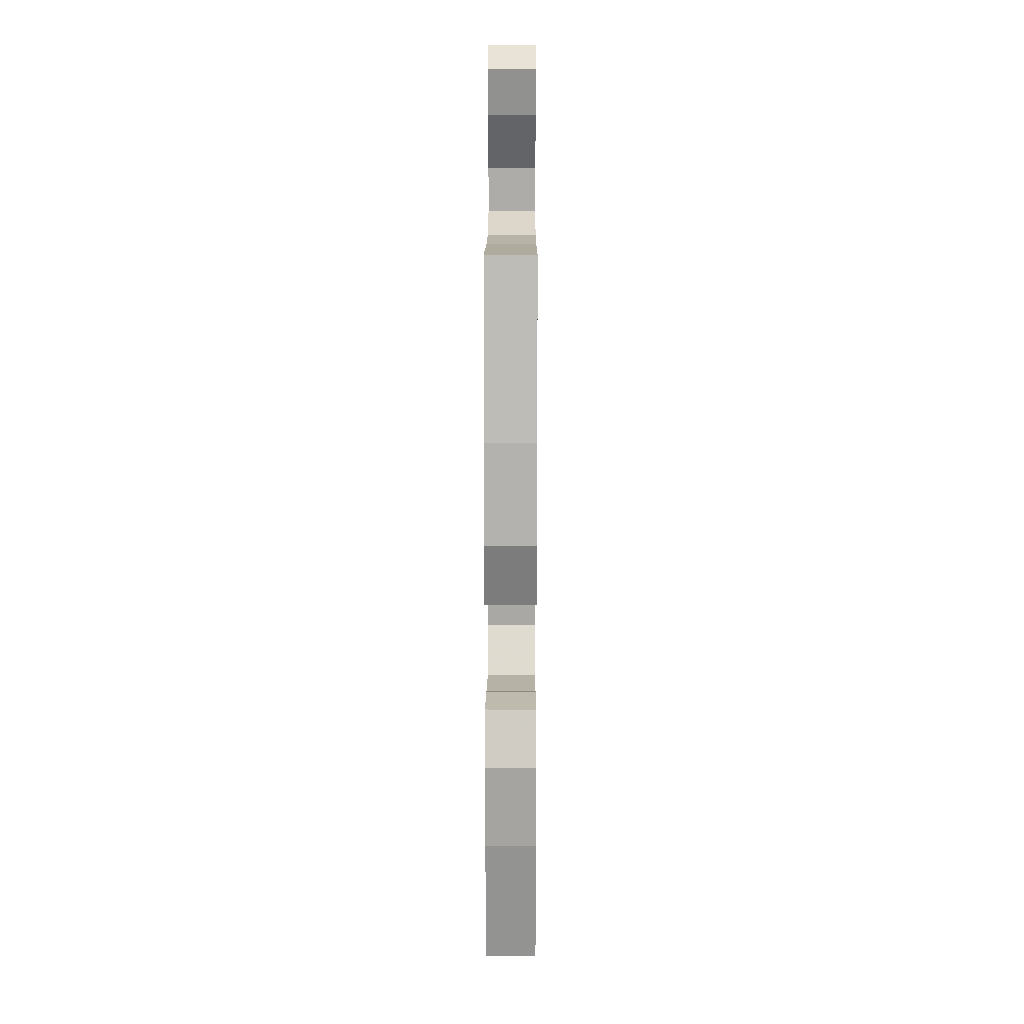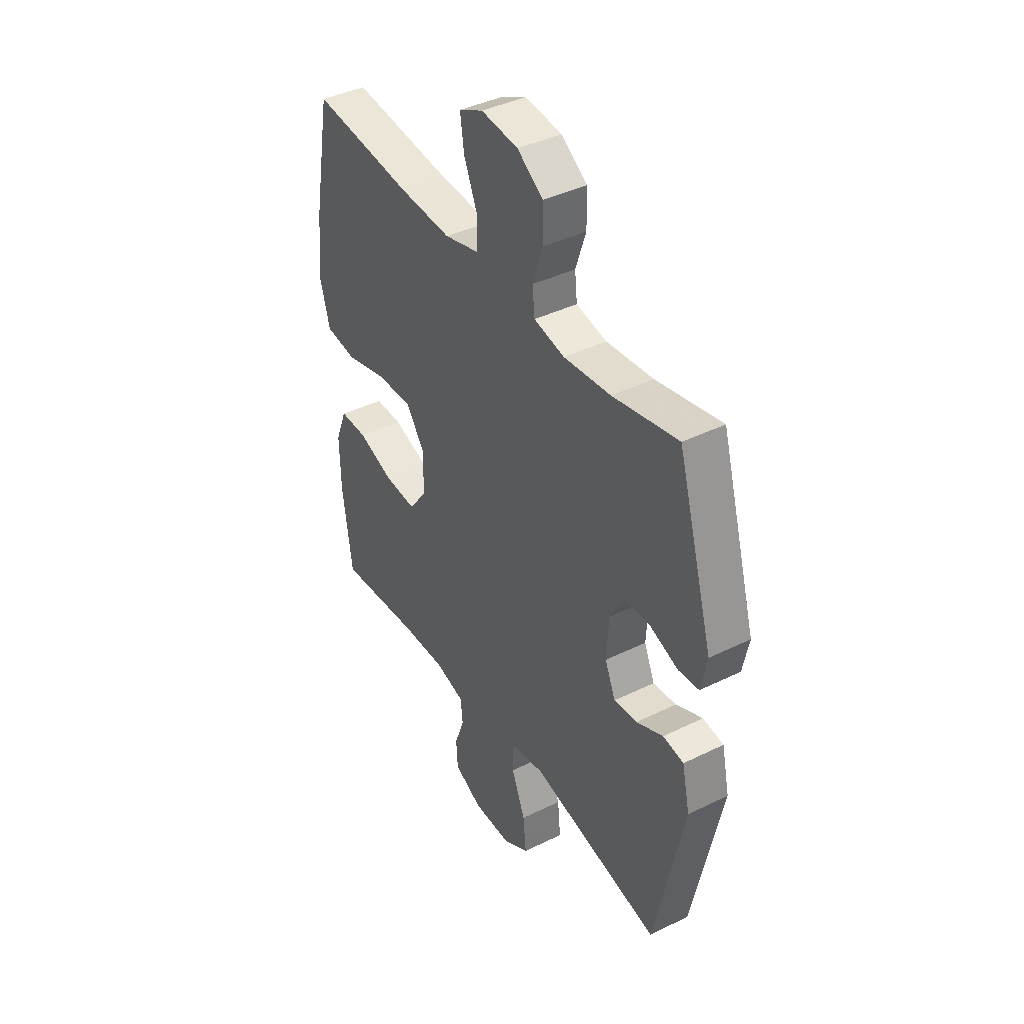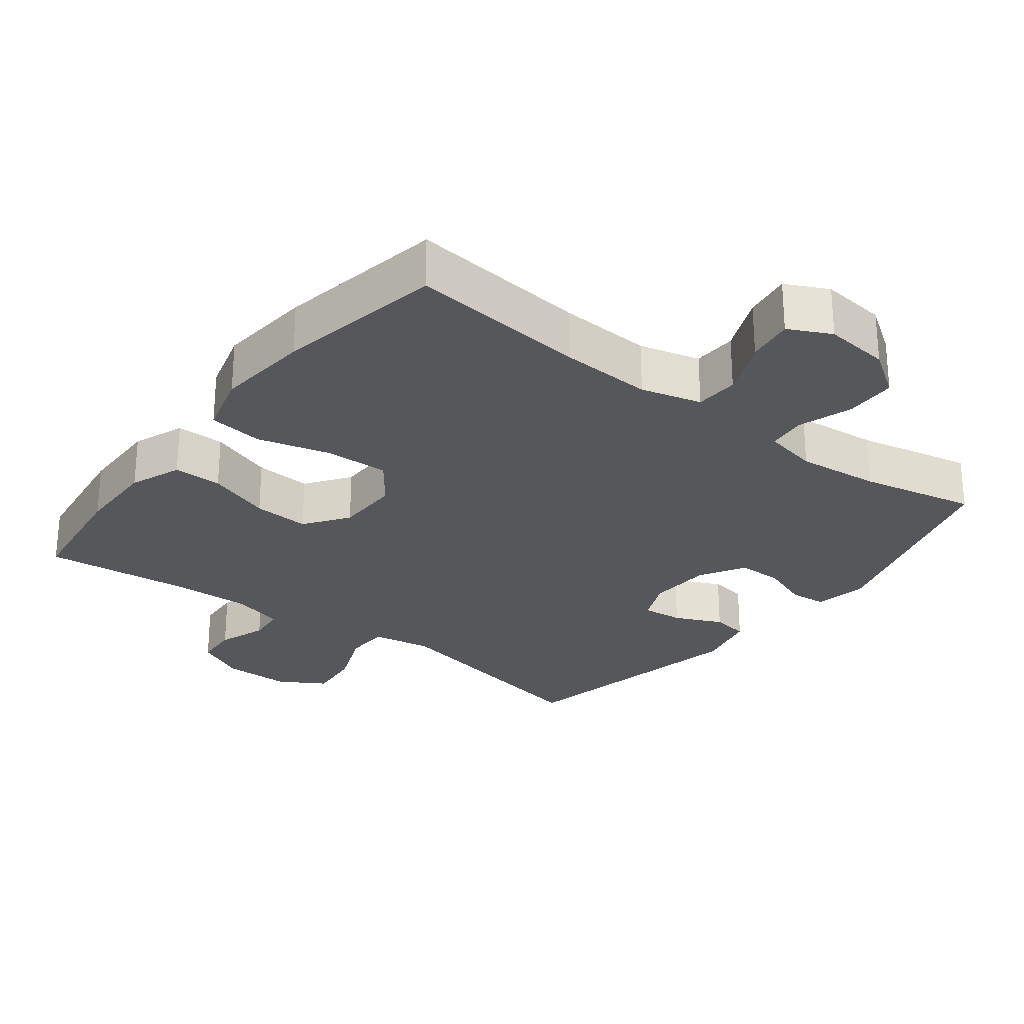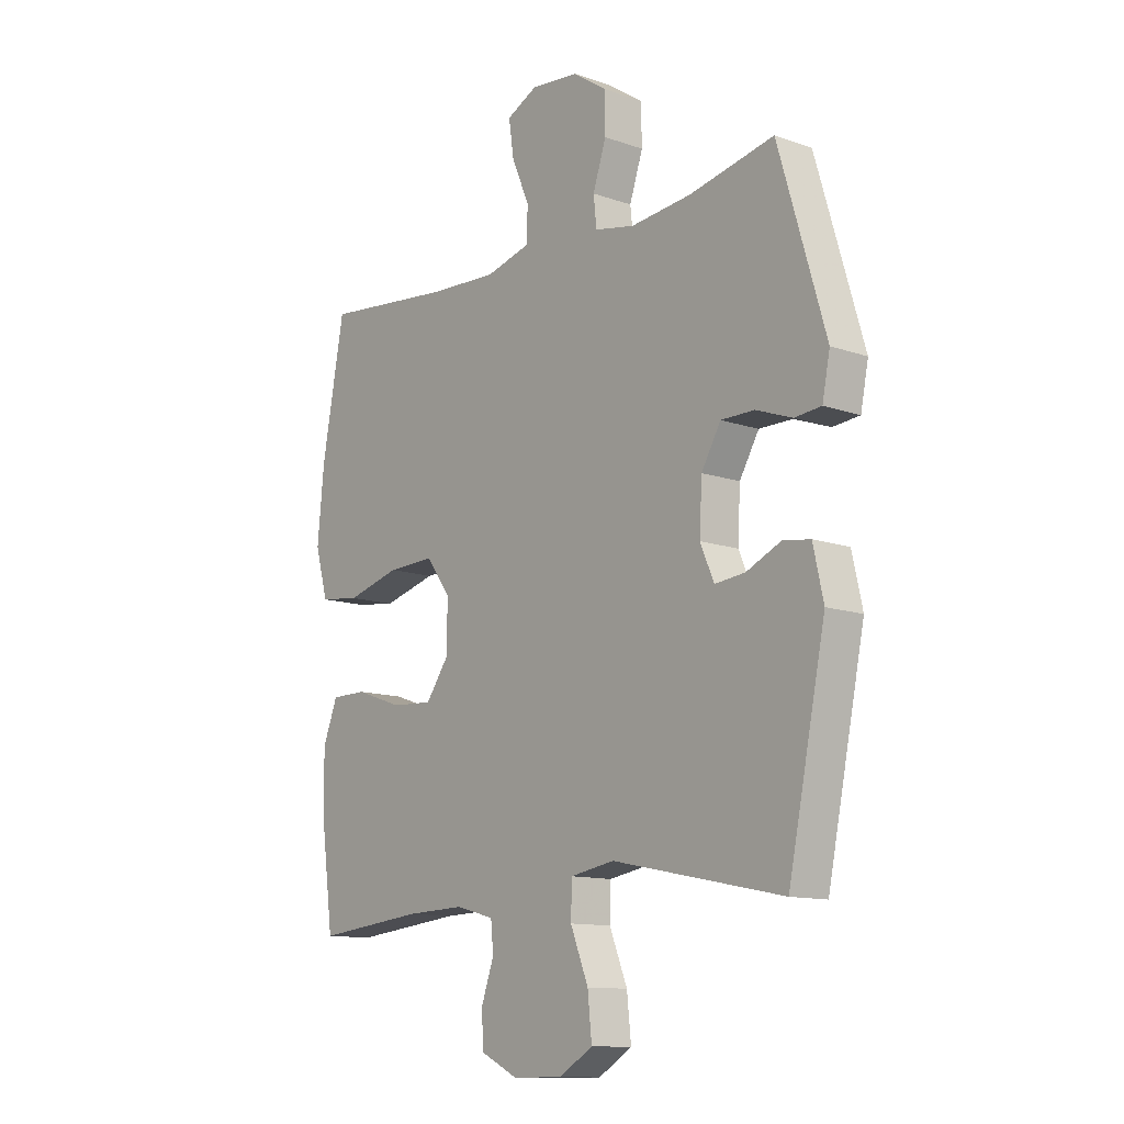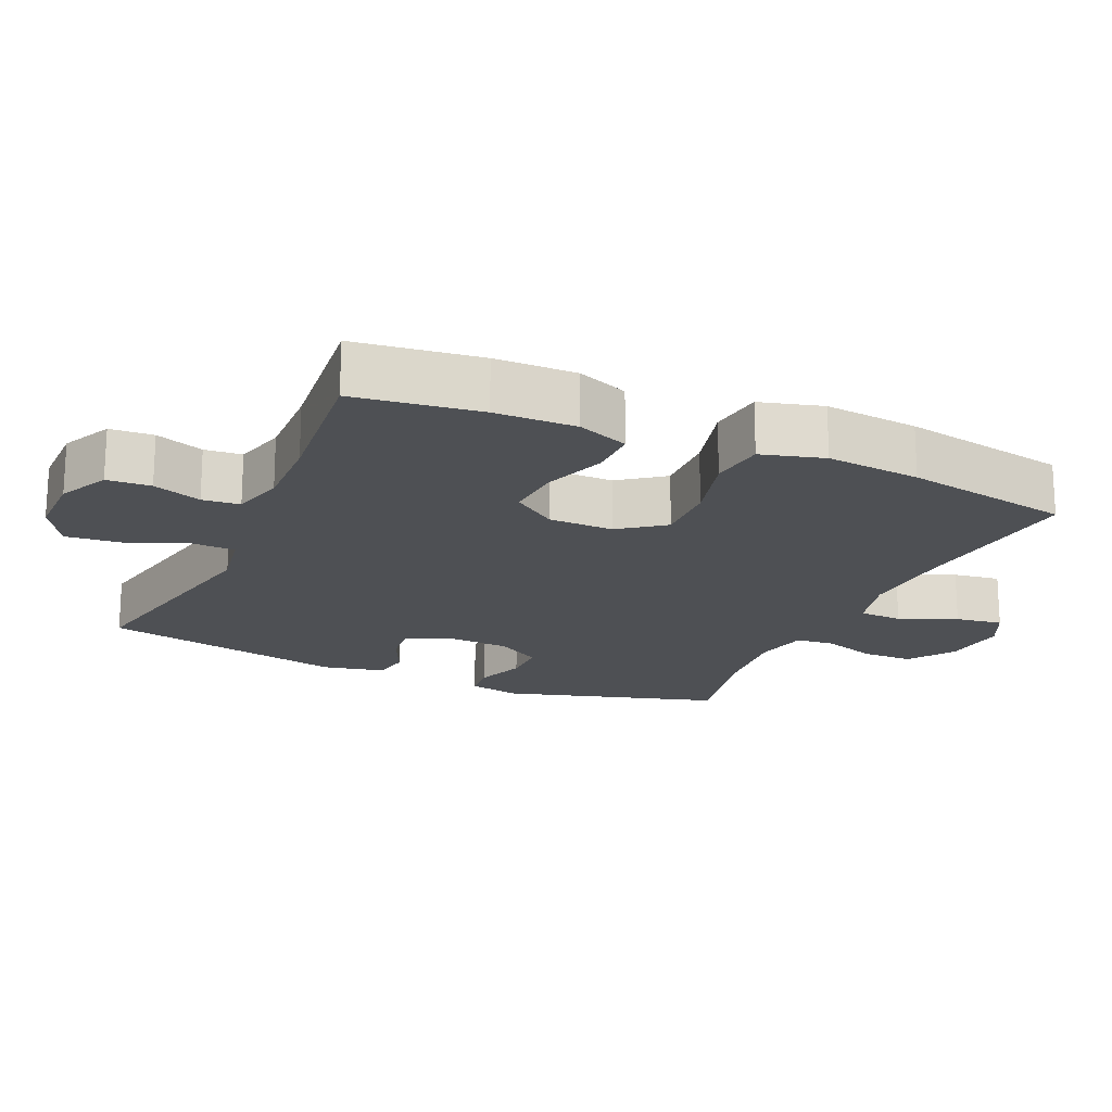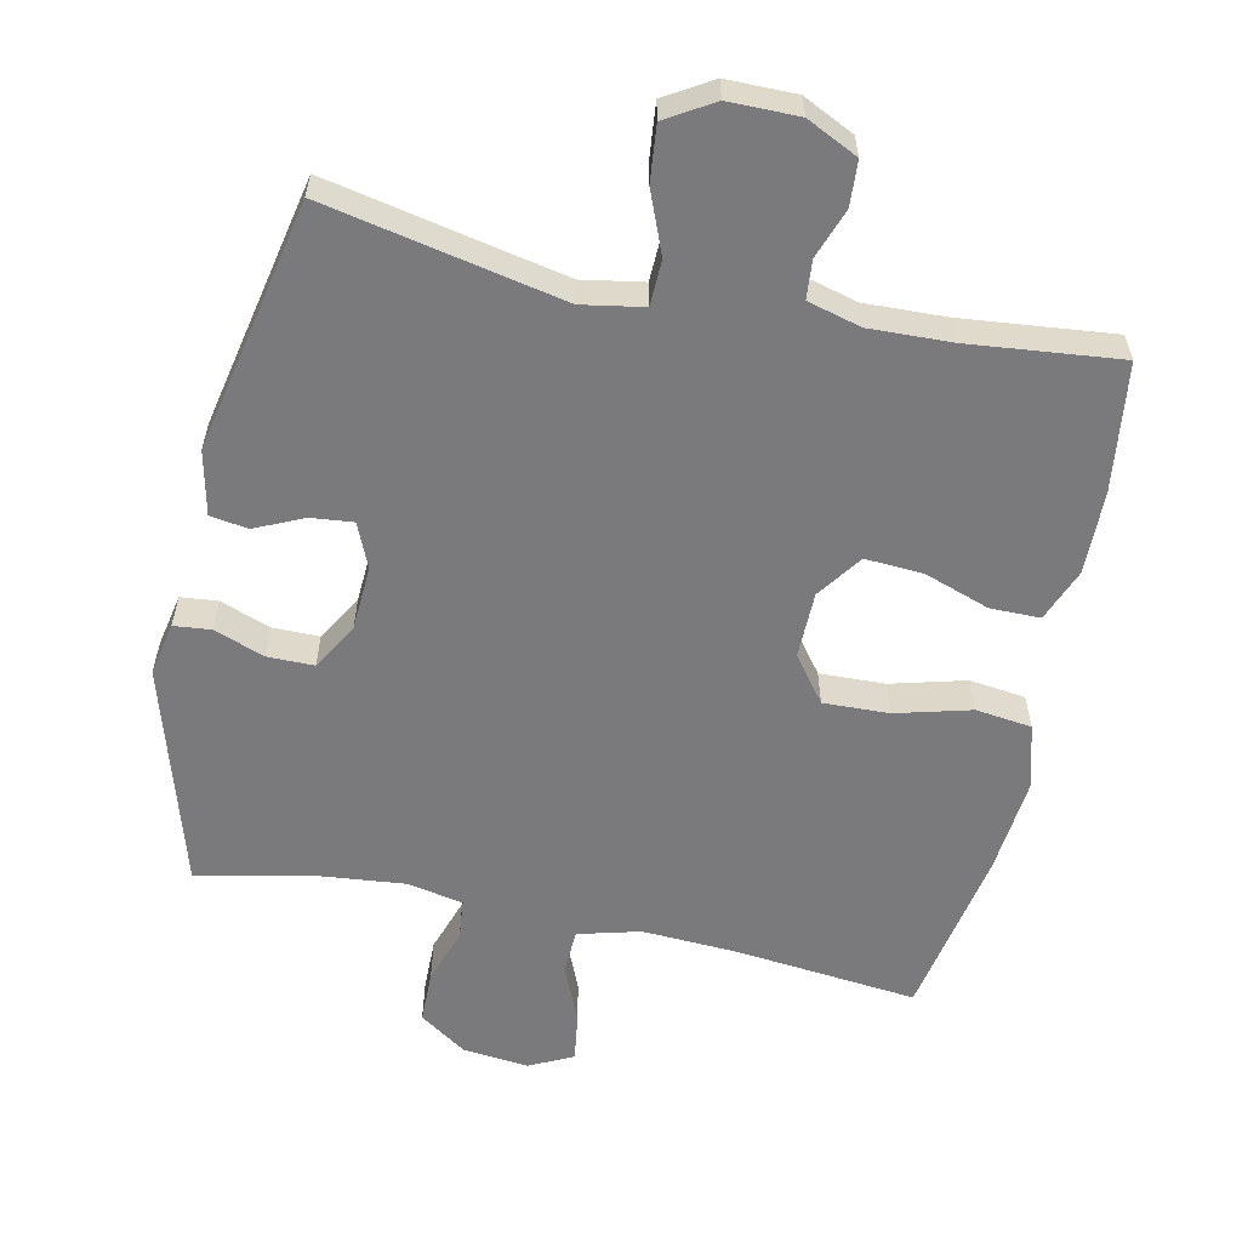
<metadata>
{"format":"obj","ext":"obj","renderer":"f3d","projection":"perspective","resolution":1024,"background":"white","views":[{"elev":15.7,"azim":-89.8,"up":"+Z"},{"elev":40.8,"azim":59.0,"up":"+Z"},{"elev":-26.9,"azim":-37.6,"up":"+Y"},{"elev":-12.1,"azim":50.4,"up":"+Z"},{"elev":-18.9,"azim":-114.1,"up":"+Y"},{"elev":-58.2,"azim":167.9,"up":"+Y"}]}
</metadata>
<code>
v 0.5 0.07 -0.5
v 0.167 0.07 -0.432
v 0.081 0.07 -0.447
v 0.079 0.07 -0.511
v 0.114 0.07 -0.598
v 0.122 0.07 -0.676
v 0.056 0.07 -0.716
v -0.042 0.07 -0.716
v -0.114 0.07 -0.681
v -0.118 0.07 -0.618
v -0.093 0.07 -0.548
v -0.098 0.07 -0.494
v -0.173 0.07 -0.474
v -0.288 0.07 -0.478
v -0.5 0.07 -0.5
v -0.524 0.07 -0.32
v -0.526 0.07 -0.203
v -0.497 0.07 -0.129
v -0.427 0.07 -0.129
v -0.335 0.07 -0.161
v -0.254 0.07 -0.166
v -0.209 0.07 -0.103
v -0.208 0.07 -0.01
v -0.256 0.07 0.054
v -0.348 0.07 0.051
v -0.453 0.07 0.023
v -0.532 0.07 0.033
v -0.557 0.07 0.123
v -0.544 0.07 0.259
v -0.5 0.07 0.5
v -0.244 0.07 0.473
v -0.11 0.07 0.466
v -0.023 0.07 0.489
v -0.02 0.07 0.552
v -0.055 0.07 0.634
v -0.065 0.07 0.702
v -0.004 0.07 0.732
v 0.09 0.07 0.722
v 0.156 0.07 0.677
v 0.157 0.07 0.603
v 0.131 0.07 0.525
v 0.137 0.07 0.469
v 0.215 0.07 0.453
v 0.334 0.07 0.465
v 0.5 0.07 0.5
v 0.592 0.07 0.188
v 0.577 0.07 0.113
v 0.525 0.07 0.108
v 0.454 0.07 0.134
v 0.389 0.07 0.134
v 0.351 0.07 0.069
v 0.346 0.07 -0.023
v 0.373 0.07 -0.085
v 0.432 0.07 -0.079
v 0.5 0.07 -0.048
v 0.553 0.07 -0.056
v 0.573 0.07 -0.146
v 0.5 0 -0.5
v 0.167 0 -0.432
v 0.081 0 -0.447
v 0.079 0 -0.511
v 0.114 0 -0.598
v 0.122 0 -0.676
v 0.056 0 -0.716
v -0.042 0 -0.716
v -0.114 0 -0.681
v -0.118 0 -0.618
v -0.093 0 -0.548
v -0.098 0 -0.494
v -0.173 0 -0.474
v -0.288 0 -0.478
v -0.5 0 -0.5
v -0.524 0 -0.32
v -0.526 0 -0.203
v -0.497 0 -0.129
v -0.427 0 -0.129
v -0.335 0 -0.161
v -0.254 0 -0.166
v -0.209 0 -0.103
v -0.208 0 -0.01
v -0.256 0 0.054
v -0.348 0 0.051
v -0.453 0 0.023
v -0.532 0 0.033
v -0.557 0 0.123
v -0.544 0 0.259
v -0.5 0 0.5
v -0.244 0 0.473
v -0.11 0 0.466
v -0.023 0 0.489
v -0.02 0 0.552
v -0.055 0 0.634
v -0.065 0 0.702
v -0.004 0 0.732
v 0.09 0 0.722
v 0.156 0 0.677
v 0.157 0 0.603
v 0.131 0 0.525
v 0.137 0 0.469
v 0.215 0 0.453
v 0.334 0 0.465
v 0.5 0 0.5
v 0.592 0 0.188
v 0.577 0 0.113
v 0.525 0 0.108
v 0.454 0 0.134
v 0.389 0 0.134
v 0.351 0 0.069
v 0.346 0 -0.023
v 0.373 0 -0.085
v 0.432 0 -0.079
v 0.5 0 -0.048
v 0.553 0 -0.056
v 0.573 0 -0.146
f 57 1 2
f 56 57 2
f 55 56 2
f 54 55 2
f 53 54 2 3
f 52 53 3
f 51 52 3
f 47 48 49
f 46 47 49
f 45 46 49
f 44 45 49
f 43 44 49 50
f 42 43 50 51
f 39 40 41
f 38 39 41
f 37 38 41
f 36 37 41
f 35 36 41
f 34 35 41
f 33 34 41 42
f 42 51 3
f 33 42 3
f 32 33 3
f 29 30 31
f 28 29 31
f 27 28 31
f 26 27 31
f 25 26 31
f 24 25 31 32
f 18 19 20
f 17 18 20
f 16 17 20
f 15 16 20
f 14 15 20
f 13 14 20 21
f 12 13 21 22
f 9 10 11
f 8 9 11
f 7 8 11
f 6 7 11
f 5 6 11
f 4 5 11
f 4 11 12
f 12 22 23
f 4 12 23
f 3 4 23
f 23 24 32
f 3 23 32
f 59 58 114
f 59 114 113
f 59 113 112
f 59 112 111
f 60 59 111 110
f 60 110 109
f 60 109 108
f 106 105 104
f 106 104 103
f 106 103 102
f 106 102 101
f 107 106 101 100
f 108 107 100 99
f 98 97 96
f 98 96 95
f 98 95 94
f 98 94 93
f 98 93 92
f 98 92 91
f 99 98 91 90
f 60 108 99
f 60 99 90
f 60 90 89
f 88 87 86
f 88 86 85
f 88 85 84
f 88 84 83
f 88 83 82
f 89 88 82 81
f 77 76 75
f 77 75 74
f 77 74 73
f 77 73 72
f 77 72 71
f 78 77 71 70
f 79 78 70 69
f 68 67 66
f 68 66 65
f 68 65 64
f 68 64 63
f 68 63 62
f 68 62 61
f 69 68 61
f 80 79 69
f 80 69 61
f 80 61 60
f 89 81 80
f 89 80 60
f 1 58 59 2
f 2 59 60 3
f 3 60 61 4
f 4 61 62 5
f 5 62 63 6
f 6 63 64 7
f 7 64 65 8
f 8 65 66 9
f 9 66 67 10
f 10 67 68 11
f 11 68 69 12
f 12 69 70 13
f 13 70 71 14
f 14 71 72 15
f 15 72 73 16
f 16 73 74 17
f 17 74 75 18
f 18 75 76 19
f 19 76 77 20
f 20 77 78 21
f 21 78 79 22
f 22 79 80 23
f 23 80 81 24
f 24 81 82 25
f 25 82 83 26
f 26 83 84 27
f 27 84 85 28
f 28 85 86 29
f 29 86 87 30
f 30 87 88 31
f 31 88 89 32
f 32 89 90 33
f 33 90 91 34
f 34 91 92 35
f 35 92 93 36
f 36 93 94 37
f 37 94 95 38
f 38 95 96 39
f 39 96 97 40
f 40 97 98 41
f 41 98 99 42
f 42 99 100 43
f 43 100 101 44
f 44 101 102 45
f 45 102 103 46
f 46 103 104 47
f 47 104 105 48
f 48 105 106 49
f 49 106 107 50
f 50 107 108 51
f 51 108 109 52
f 52 109 110 53
f 53 110 111 54
f 54 111 112 55
f 55 112 113 56
f 56 113 114 57
f 57 114 58 1

</code>
